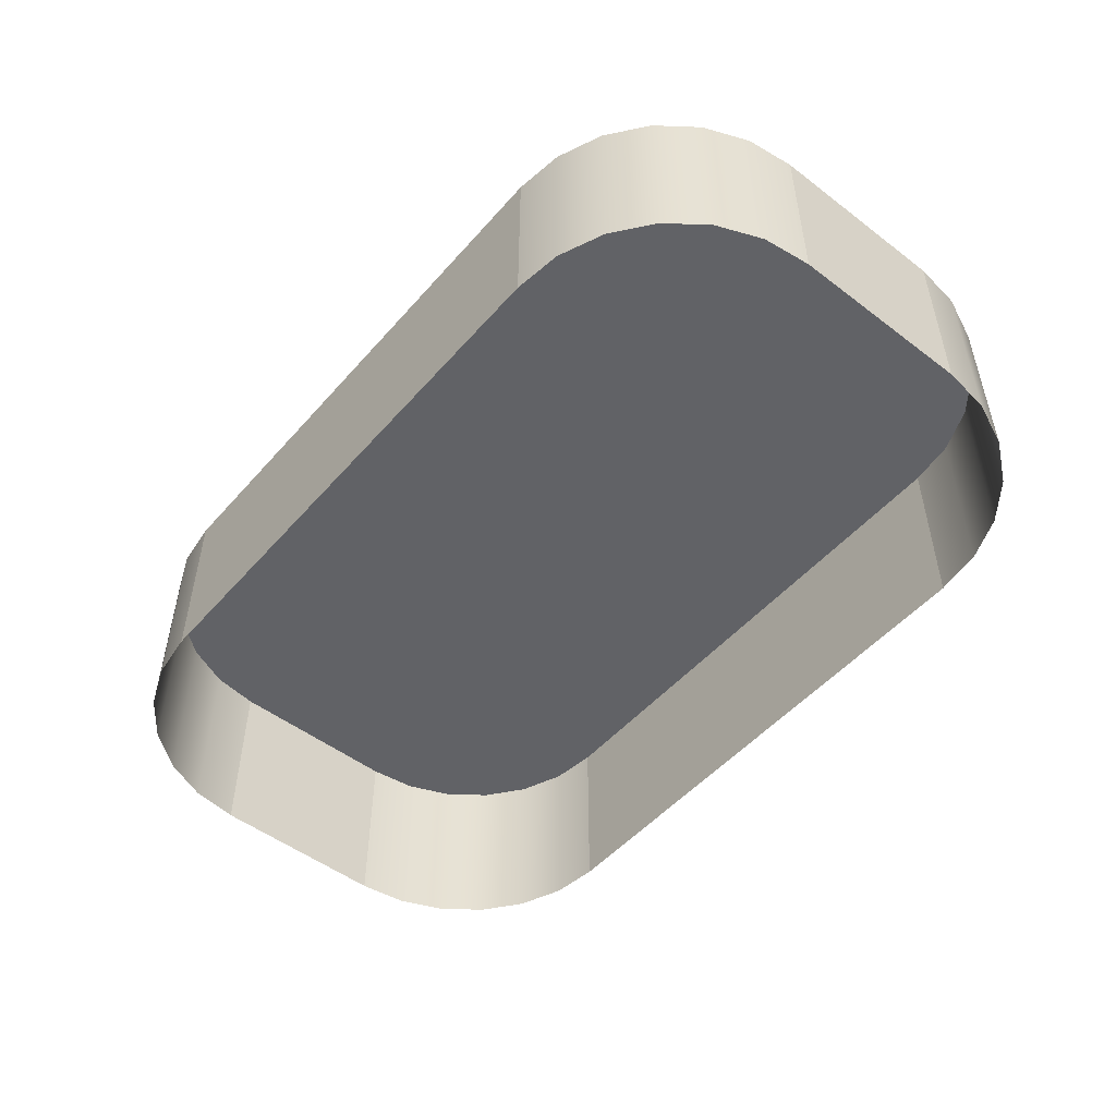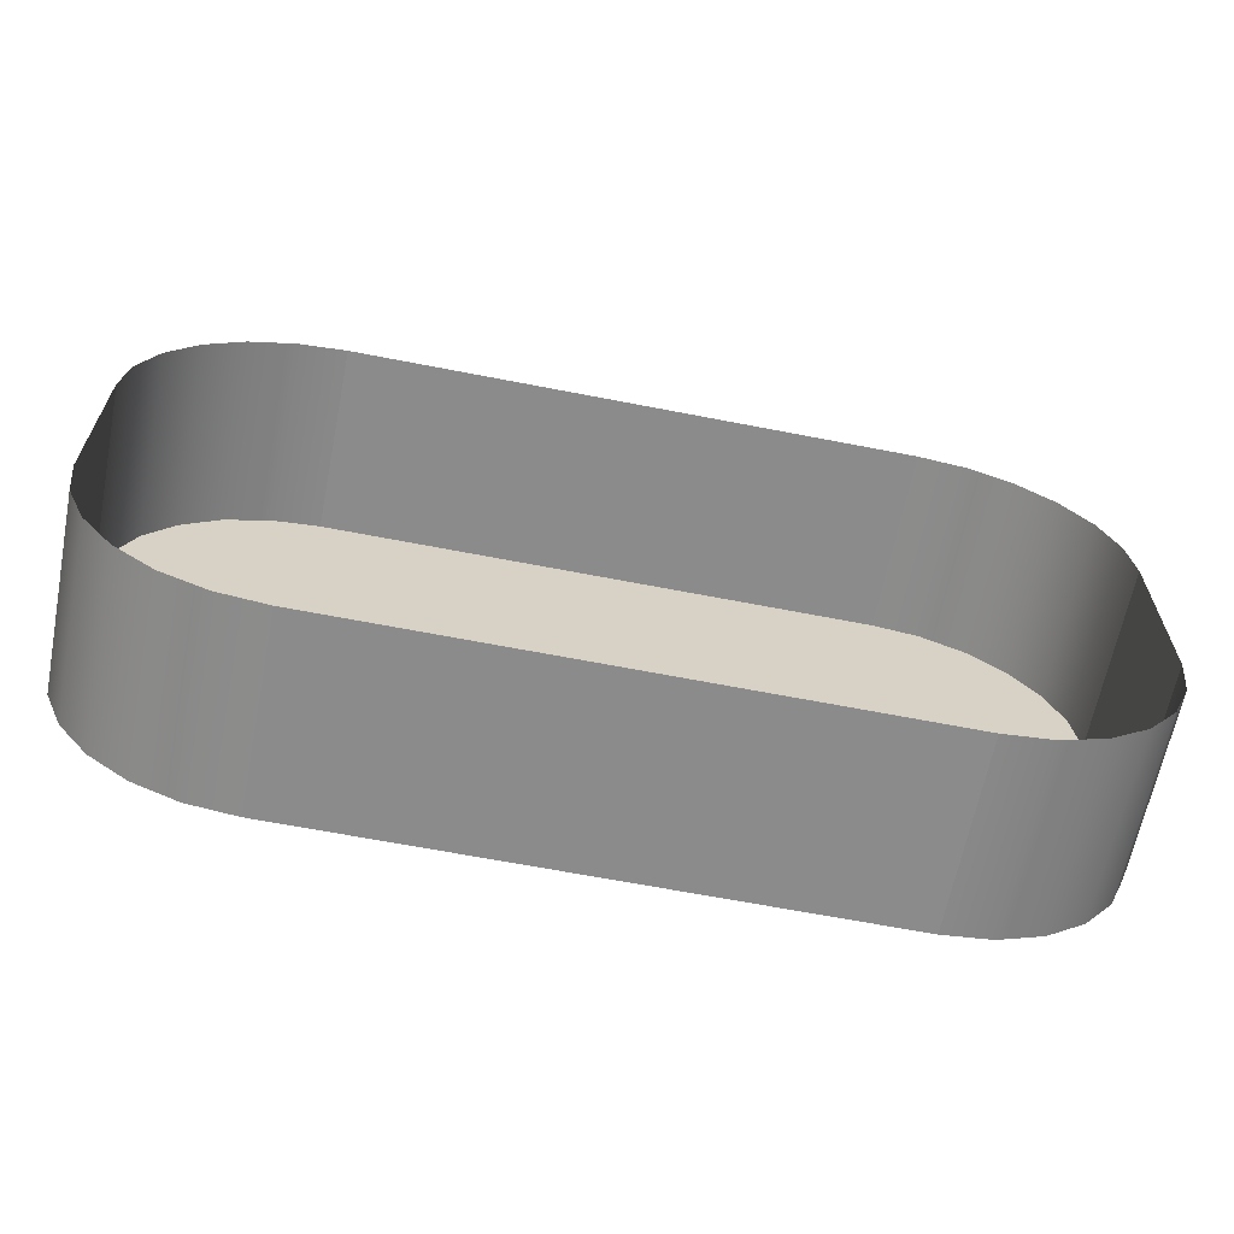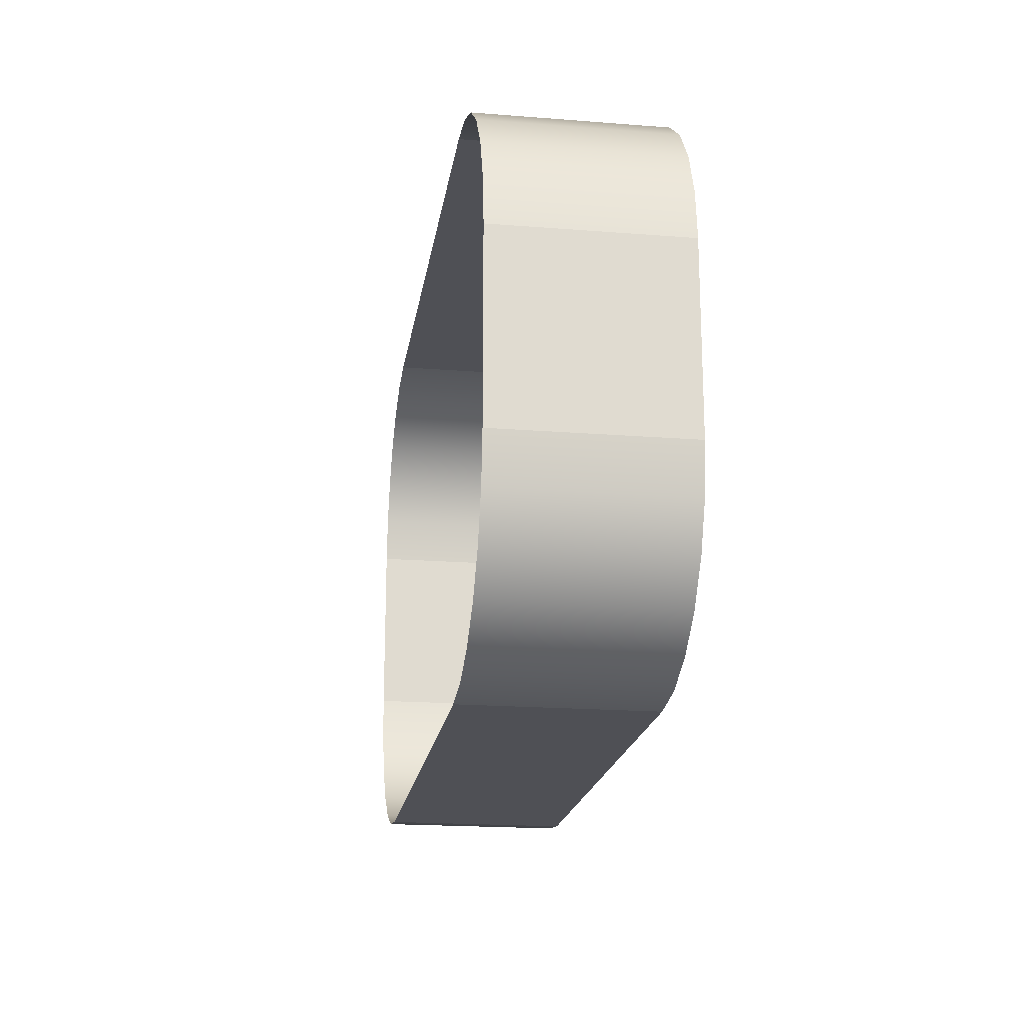
<metadata>
{"format":"obj","ext":"obj","renderer":"f3d","projection":"perspective","resolution":1024,"background":"white","views":[{"elev":-50.7,"azim":-129.7,"up":"+Z"},{"elev":-64.0,"azim":168.8,"up":"+Y"},{"elev":-19.3,"azim":-98.4,"up":"+Y"}]}
</metadata>
<code>
o mesh109/mesh109-geometry/material_0/component_15#mesh109-geometry
v 0.115 -0.1394 0.06666
v 0.115 -0.1568 0.08403
v 0.115 -0.1568 0.06666
v 0.115 -0.1568 0.08403
v 0.115 -0.1394 0.06666
v 0.115 -0.1394 0.08403
v 0.1144 -0.1613 0.08403
v 0.115 -0.1568 0.06666
v 0.115 -0.1568 0.08403
v 0.1144 -0.1349 0.06666
v 0.115 -0.1394 0.08403
v 0.115 -0.1394 0.06666
v 0.115 -0.1568 0.06666
v 0.1144 -0.1613 0.08403
v 0.1144 -0.1613 0.06666
v 0.1144 -0.1349 0.08403
v 0.115 -0.1568 0.08403
v 0.115 -0.1394 0.08403
v 0.1144 -0.1349 0.08403
v 0.1144 -0.1613 0.08403
v 0.115 -0.1568 0.08403
v 0.115 -0.1394 0.08403
v 0.1144 -0.1349 0.06666
v 0.1144 -0.1349 0.08403
v 0.1127 -0.1655 0.08403
v 0.1144 -0.1613 0.06666
v 0.1144 -0.1613 0.08403
v 0.1127 -0.1307 0.08403
v 0.1144 -0.1613 0.08403
v 0.1144 -0.1349 0.08403
v 0.1127 -0.1307 0.06666
v 0.1144 -0.1349 0.08403
v 0.1144 -0.1349 0.06666
v 0.1144 -0.1613 0.06666
v 0.1127 -0.1655 0.08403
v 0.1127 -0.1655 0.06666
v 0.1127 -0.1307 0.08403
v 0.1127 -0.1655 0.08403
v 0.1144 -0.1613 0.08403
v 0.1144 -0.1349 0.08403
v 0.1127 -0.1307 0.06666
v 0.1127 -0.1307 0.08403
v 0.1099 -0.169 0.08403
v 0.1127 -0.1655 0.06666
v 0.1127 -0.1655 0.08403
v 0.1099 -0.1271 0.08403
v 0.1127 -0.1655 0.08403
v 0.1127 -0.1307 0.08403
v 0.1099 -0.1271 0.06666
v 0.1127 -0.1307 0.08403
v 0.1127 -0.1307 0.06666
v 0.1127 -0.1655 0.06666
v 0.1099 -0.169 0.08403
v 0.1099 -0.169 0.06666
v 0.1099 -0.1271 0.08403
v 0.1099 -0.169 0.08403
v 0.1127 -0.1655 0.08403
v 0.1127 -0.1307 0.08403
v 0.1099 -0.1271 0.06666
v 0.1099 -0.1271 0.08403
v 0.1099 -0.169 0.08403
v 0.1063 -0.1718 0.06666
v 0.1099 -0.169 0.06666
v 0.1063 -0.1243 0.08403
v 0.1099 -0.169 0.08403
v 0.1099 -0.1271 0.08403
v 0.1099 -0.1271 0.06666
v 0.1063 -0.1243 0.08403
v 0.1099 -0.1271 0.08403
v 0.1063 -0.1243 0.08403
v 0.1099 -0.1271 0.06666
v 0.1063 -0.1243 0.06666
v 0.1063 -0.1718 0.06666
v 0.1099 -0.169 0.08403
v 0.1063 -0.1718 0.08403
v 0.1063 -0.1243 0.08403
v 0.1063 -0.1718 0.08403
v 0.1099 -0.169 0.08403
v 0.1063 -0.1243 0.06666
v 0.1022 -0.1226 0.08403
v 0.1063 -0.1243 0.08403
v 0.1063 -0.1718 0.08403
v 0.1022 -0.1735 0.06666
v 0.1063 -0.1718 0.06666
v 0.1022 -0.1226 0.08403
v 0.1063 -0.1718 0.08403
v 0.1063 -0.1243 0.08403
v 0.1022 -0.1226 0.08403
v 0.1063 -0.1243 0.06666
v 0.1022 -0.1226 0.06666
v 0.1022 -0.1735 0.06666
v 0.1063 -0.1718 0.08403
v 0.1022 -0.1735 0.08403
v 0.1022 -0.1226 0.08403
v 0.1022 -0.1735 0.08403
v 0.1063 -0.1718 0.08403
v 0.1022 -0.1226 0.06666
v 0.09766 -0.122 0.08403
v 0.1022 -0.1226 0.08403
v 0.1022 -0.1735 0.08403
v 0.09766 -0.1741 0.06666
v 0.1022 -0.1735 0.06666
v 0.09766 -0.122 0.08403
v 0.1022 -0.1735 0.08403
v 0.1022 -0.1226 0.08403
v 0.09766 -0.122 0.08403
v 0.1022 -0.1226 0.06666
v 0.09766 -0.122 0.06666
v 0.09766 -0.1741 0.06666
v 0.1022 -0.1735 0.08403
v 0.09766 -0.1741 0.08403
v 0.09766 -0.122 0.08403
v 0.09766 -0.1741 0.08403
v 0.1022 -0.1735 0.08403
v 0.09766 -0.122 0.06666
v 0.04554 -0.122 0.08403
v 0.09766 -0.122 0.08403
v 0.02817 -0.1568 0.06666
v 0.02817 -0.1394 0.08403
v 0.02817 -0.1394 0.06666
v 0.09766 -0.1741 0.08403
v 0.04554 -0.1741 0.06666
v 0.09766 -0.1741 0.06666
v 0.04554 -0.122 0.08403
v 0.09766 -0.1741 0.08403
v 0.09766 -0.122 0.08403
v 0.04554 -0.122 0.08403
v 0.09766 -0.122 0.06666
v 0.04554 -0.122 0.06666
v 0.02817 -0.1394 0.08403
v 0.02817 -0.1568 0.06666
v 0.02817 -0.1568 0.08403
v 0.02876 -0.1349 0.08403
v 0.02817 -0.1394 0.06666
v 0.02817 -0.1394 0.08403
v 0.04554 -0.1741 0.06666
v 0.09766 -0.1741 0.08403
v 0.04554 -0.1741 0.08403
v 0.04554 -0.122 0.08403
v 0.04554 -0.1741 0.08403
v 0.09766 -0.1741 0.08403
v 0.04554 -0.122 0.06666
v 0.04104 -0.1226 0.08403
v 0.04554 -0.122 0.08403
v 0.02876 -0.1613 0.06666
v 0.02817 -0.1568 0.08403
v 0.02817 -0.1568 0.06666
v 0.03049 -0.1655 0.06666
v 0.02876 -0.1613 0.08403
v 0.02876 -0.1613 0.06666
v 0.03325 -0.169 0.06666
v 0.03049 -0.1655 0.08403
v 0.03049 -0.1655 0.06666
v 0.02817 -0.1394 0.06666
v 0.02876 -0.1349 0.08403
v 0.02876 -0.1349 0.06666
v 0.02876 -0.1613 0.08403
v 0.02817 -0.1394 0.08403
v 0.02817 -0.1568 0.08403
v 0.02817 -0.1394 0.08403
v 0.02876 -0.1613 0.08403
v 0.02876 -0.1349 0.08403
v 0.04554 -0.1741 0.08403
v 0.04104 -0.1735 0.06666
v 0.04554 -0.1741 0.06666
v 0.04104 -0.1226 0.08403
v 0.04554 -0.1741 0.08403
v 0.04554 -0.122 0.08403
v 0.04104 -0.1226 0.08403
v 0.04554 -0.122 0.06666
v 0.04104 -0.1226 0.06666
v 0.03685 -0.1718 0.08403
v 0.03325 -0.169 0.06666
v 0.03685 -0.1718 0.06666
v 0.04104 -0.1735 0.08403
v 0.03685 -0.1718 0.06666
v 0.04104 -0.1735 0.06666
v 0.02817 -0.1568 0.08403
v 0.02876 -0.1613 0.06666
v 0.02876 -0.1613 0.08403
v 0.02876 -0.1613 0.08403
v 0.03049 -0.1655 0.06666
v 0.03049 -0.1655 0.08403
v 0.03049 -0.1655 0.08403
v 0.03325 -0.169 0.06666
v 0.03325 -0.169 0.08403
v 0.03049 -0.1307 0.08403
v 0.02876 -0.1349 0.06666
v 0.02876 -0.1349 0.08403
v 0.02876 -0.1349 0.06666
v 0.03049 -0.1307 0.08403
v 0.03049 -0.1307 0.06666
v 0.02876 -0.1349 0.08403
v 0.02876 -0.1613 0.08403
v 0.03049 -0.1655 0.08403
v 0.04104 -0.1735 0.06666
v 0.04554 -0.1741 0.08403
v 0.04104 -0.1735 0.08403
v 0.04104 -0.1226 0.08403
v 0.04104 -0.1735 0.08403
v 0.04554 -0.1741 0.08403
v 0.04104 -0.1226 0.06666
v 0.03685 -0.1243 0.08403
v 0.04104 -0.1226 0.08403
v 0.03325 -0.169 0.06666
v 0.03685 -0.1718 0.08403
v 0.03325 -0.169 0.08403
v 0.03685 -0.1718 0.06666
v 0.04104 -0.1735 0.08403
v 0.03685 -0.1718 0.08403
v 0.03049 -0.1307 0.08403
v 0.03049 -0.1655 0.08403
v 0.03325 -0.169 0.08403
v 0.02876 -0.1349 0.08403
v 0.03049 -0.1655 0.08403
v 0.03049 -0.1307 0.08403
v 0.03325 -0.1271 0.08403
v 0.03049 -0.1307 0.06666
v 0.03049 -0.1307 0.08403
v 0.03685 -0.1243 0.08403
v 0.04104 -0.1735 0.08403
v 0.04104 -0.1226 0.08403
v 0.03685 -0.1243 0.08403
v 0.04104 -0.1226 0.06666
v 0.03685 -0.1243 0.06666
v 0.03325 -0.1271 0.08403
v 0.03325 -0.169 0.08403
v 0.03685 -0.1718 0.08403
v 0.03685 -0.1243 0.08403
v 0.03685 -0.1718 0.08403
v 0.04104 -0.1735 0.08403
v 0.03049 -0.1307 0.08403
v 0.03325 -0.169 0.08403
v 0.03325 -0.1271 0.08403
v 0.03049 -0.1307 0.06666
v 0.03325 -0.1271 0.08403
v 0.03325 -0.1271 0.06666
v 0.03685 -0.1243 0.06666
v 0.03325 -0.1271 0.08403
v 0.03685 -0.1243 0.08403
v 0.03325 -0.1271 0.08403
v 0.03685 -0.1718 0.08403
v 0.03685 -0.1243 0.08403
v 0.03325 -0.1271 0.08403
v 0.03685 -0.1243 0.06666
v 0.03325 -0.1271 0.06666
v 0.115 -0.1568 0.06666
v 0.115 -0.1568 0.08403
v 0.115 -0.1394 0.06666
v 0.115 -0.1394 0.08403
v 0.115 -0.1394 0.06666
v 0.115 -0.1568 0.08403
v 0.115 -0.1568 0.08403
v 0.115 -0.1568 0.06666
v 0.1144 -0.1613 0.08403
v 0.115 -0.1394 0.06666
v 0.115 -0.1394 0.08403
v 0.1144 -0.1349 0.06666
v 0.1144 -0.1613 0.06666
v 0.1144 -0.1613 0.08403
v 0.115 -0.1568 0.06666
v 0.115 -0.1394 0.08403
v 0.115 -0.1568 0.08403
v 0.1144 -0.1349 0.08403
v 0.115 -0.1568 0.08403
v 0.1144 -0.1613 0.08403
v 0.1144 -0.1349 0.08403
v 0.1144 -0.1349 0.08403
v 0.1144 -0.1349 0.06666
v 0.115 -0.1394 0.08403
v 0.1144 -0.1613 0.08403
v 0.1144 -0.1613 0.06666
v 0.1127 -0.1655 0.08403
v 0.1144 -0.1349 0.08403
v 0.1144 -0.1613 0.08403
v 0.1127 -0.1307 0.08403
v 0.1144 -0.1349 0.06666
v 0.1144 -0.1349 0.08403
v 0.1127 -0.1307 0.06666
v 0.1127 -0.1655 0.06666
v 0.1127 -0.1655 0.08403
v 0.1144 -0.1613 0.06666
v 0.1144 -0.1613 0.08403
v 0.1127 -0.1655 0.08403
v 0.1127 -0.1307 0.08403
v 0.1127 -0.1307 0.08403
v 0.1127 -0.1307 0.06666
v 0.1144 -0.1349 0.08403
v 0.1127 -0.1655 0.08403
v 0.1127 -0.1655 0.06666
v 0.1099 -0.169 0.08403
v 0.1127 -0.1307 0.08403
v 0.1127 -0.1655 0.08403
v 0.1099 -0.1271 0.08403
v 0.1127 -0.1307 0.06666
v 0.1127 -0.1307 0.08403
v 0.1099 -0.1271 0.06666
v 0.1099 -0.169 0.06666
v 0.1099 -0.169 0.08403
v 0.1127 -0.1655 0.06666
v 0.1127 -0.1655 0.08403
v 0.1099 -0.169 0.08403
v 0.1099 -0.1271 0.08403
v 0.1099 -0.1271 0.08403
v 0.1099 -0.1271 0.06666
v 0.1127 -0.1307 0.08403
v 0.1099 -0.169 0.06666
v 0.1063 -0.1718 0.06666
v 0.1099 -0.169 0.08403
v 0.1099 -0.1271 0.08403
v 0.1099 -0.169 0.08403
v 0.1063 -0.1243 0.08403
v 0.1099 -0.1271 0.08403
v 0.1063 -0.1243 0.08403
v 0.1099 -0.1271 0.06666
v 0.1063 -0.1243 0.06666
v 0.1099 -0.1271 0.06666
v 0.1063 -0.1243 0.08403
v 0.1063 -0.1718 0.08403
v 0.1099 -0.169 0.08403
v 0.1063 -0.1718 0.06666
v 0.1099 -0.169 0.08403
v 0.1063 -0.1718 0.08403
v 0.1063 -0.1243 0.08403
v 0.1063 -0.1243 0.08403
v 0.1022 -0.1226 0.08403
v 0.1063 -0.1243 0.06666
v 0.1063 -0.1718 0.06666
v 0.1022 -0.1735 0.06666
v 0.1063 -0.1718 0.08403
v 0.1063 -0.1243 0.08403
v 0.1063 -0.1718 0.08403
v 0.1022 -0.1226 0.08403
v 0.1022 -0.1226 0.06666
v 0.1063 -0.1243 0.06666
v 0.1022 -0.1226 0.08403
v 0.1022 -0.1735 0.08403
v 0.1063 -0.1718 0.08403
v 0.1022 -0.1735 0.06666
v 0.1063 -0.1718 0.08403
v 0.1022 -0.1735 0.08403
v 0.1022 -0.1226 0.08403
v 0.1022 -0.1226 0.08403
v 0.09766 -0.122 0.08403
v 0.1022 -0.1226 0.06666
v 0.1022 -0.1735 0.06666
v 0.09766 -0.1741 0.06666
v 0.1022 -0.1735 0.08403
v 0.1022 -0.1226 0.08403
v 0.1022 -0.1735 0.08403
v 0.09766 -0.122 0.08403
v 0.09766 -0.122 0.06666
v 0.1022 -0.1226 0.06666
v 0.09766 -0.122 0.08403
v 0.09766 -0.1741 0.08403
v 0.1022 -0.1735 0.08403
v 0.09766 -0.1741 0.06666
v 0.1022 -0.1735 0.08403
v 0.09766 -0.1741 0.08403
v 0.09766 -0.122 0.08403
v 0.09766 -0.122 0.08403
v 0.04554 -0.122 0.08403
v 0.09766 -0.122 0.06666
v 0.02817 -0.1394 0.06666
v 0.02817 -0.1394 0.08403
v 0.02817 -0.1568 0.06666
v 0.09766 -0.1741 0.06666
v 0.04554 -0.1741 0.06666
v 0.09766 -0.1741 0.08403
v 0.09766 -0.122 0.08403
v 0.09766 -0.1741 0.08403
v 0.04554 -0.122 0.08403
v 0.04554 -0.122 0.06666
v 0.09766 -0.122 0.06666
v 0.04554 -0.122 0.08403
v 0.02817 -0.1568 0.08403
v 0.02817 -0.1568 0.06666
v 0.02817 -0.1394 0.08403
v 0.02817 -0.1394 0.08403
v 0.02817 -0.1394 0.06666
v 0.02876 -0.1349 0.08403
v 0.04554 -0.1741 0.08403
v 0.09766 -0.1741 0.08403
v 0.04554 -0.1741 0.06666
v 0.09766 -0.1741 0.08403
v 0.04554 -0.1741 0.08403
v 0.04554 -0.122 0.08403
v 0.04554 -0.122 0.08403
v 0.04104 -0.1226 0.08403
v 0.04554 -0.122 0.06666
v 0.02817 -0.1568 0.06666
v 0.02817 -0.1568 0.08403
v 0.02876 -0.1613 0.06666
v 0.02876 -0.1613 0.06666
v 0.02876 -0.1613 0.08403
v 0.03049 -0.1655 0.06666
v 0.03049 -0.1655 0.06666
v 0.03049 -0.1655 0.08403
v 0.03325 -0.169 0.06666
v 0.02876 -0.1349 0.06666
v 0.02876 -0.1349 0.08403
v 0.02817 -0.1394 0.06666
v 0.02817 -0.1568 0.08403
v 0.02817 -0.1394 0.08403
v 0.02876 -0.1613 0.08403
v 0.02876 -0.1349 0.08403
v 0.02876 -0.1613 0.08403
v 0.02817 -0.1394 0.08403
v 0.04554 -0.1741 0.06666
v 0.04104 -0.1735 0.06666
v 0.04554 -0.1741 0.08403
v 0.04554 -0.122 0.08403
v 0.04554 -0.1741 0.08403
v 0.04104 -0.1226 0.08403
v 0.04104 -0.1226 0.06666
v 0.04554 -0.122 0.06666
v 0.04104 -0.1226 0.08403
v 0.03685 -0.1718 0.06666
v 0.03325 -0.169 0.06666
v 0.03685 -0.1718 0.08403
v 0.04104 -0.1735 0.06666
v 0.03685 -0.1718 0.06666
v 0.04104 -0.1735 0.08403
v 0.02876 -0.1613 0.08403
v 0.02876 -0.1613 0.06666
v 0.02817 -0.1568 0.08403
v 0.03049 -0.1655 0.08403
v 0.03049 -0.1655 0.06666
v 0.02876 -0.1613 0.08403
v 0.03325 -0.169 0.08403
v 0.03325 -0.169 0.06666
v 0.03049 -0.1655 0.08403
v 0.02876 -0.1349 0.08403
v 0.02876 -0.1349 0.06666
v 0.03049 -0.1307 0.08403
v 0.03049 -0.1307 0.06666
v 0.03049 -0.1307 0.08403
v 0.02876 -0.1349 0.06666
v 0.03049 -0.1655 0.08403
v 0.02876 -0.1613 0.08403
v 0.02876 -0.1349 0.08403
v 0.04104 -0.1735 0.08403
v 0.04554 -0.1741 0.08403
v 0.04104 -0.1735 0.06666
v 0.04554 -0.1741 0.08403
v 0.04104 -0.1735 0.08403
v 0.04104 -0.1226 0.08403
v 0.04104 -0.1226 0.08403
v 0.03685 -0.1243 0.08403
v 0.04104 -0.1226 0.06666
v 0.03325 -0.169 0.08403
v 0.03685 -0.1718 0.08403
v 0.03325 -0.169 0.06666
v 0.03685 -0.1718 0.08403
v 0.04104 -0.1735 0.08403
v 0.03685 -0.1718 0.06666
v 0.03325 -0.169 0.08403
v 0.03049 -0.1655 0.08403
v 0.03049 -0.1307 0.08403
v 0.03049 -0.1307 0.08403
v 0.03049 -0.1655 0.08403
v 0.02876 -0.1349 0.08403
v 0.03049 -0.1307 0.08403
v 0.03049 -0.1307 0.06666
v 0.03325 -0.1271 0.08403
v 0.04104 -0.1226 0.08403
v 0.04104 -0.1735 0.08403
v 0.03685 -0.1243 0.08403
v 0.03685 -0.1243 0.06666
v 0.04104 -0.1226 0.06666
v 0.03685 -0.1243 0.08403
v 0.03685 -0.1718 0.08403
v 0.03325 -0.169 0.08403
v 0.03325 -0.1271 0.08403
v 0.04104 -0.1735 0.08403
v 0.03685 -0.1718 0.08403
v 0.03685 -0.1243 0.08403
v 0.03325 -0.1271 0.08403
v 0.03325 -0.169 0.08403
v 0.03049 -0.1307 0.08403
v 0.03325 -0.1271 0.06666
v 0.03325 -0.1271 0.08403
v 0.03049 -0.1307 0.06666
v 0.03685 -0.1243 0.08403
v 0.03325 -0.1271 0.08403
v 0.03685 -0.1243 0.06666
v 0.03685 -0.1243 0.08403
v 0.03685 -0.1718 0.08403
v 0.03325 -0.1271 0.08403
v 0.03325 -0.1271 0.06666
v 0.03685 -0.1243 0.06666
v 0.03325 -0.1271 0.08403
f 1 2 3
f 4 5 6
f 7 8 9
f 10 11 12
f 13 14 15
f 16 17 18
f 19 20 21
f 22 23 24
f 25 26 27
f 28 29 30
f 31 32 33
f 34 35 36
f 37 38 39
f 40 41 42
f 43 44 45
f 46 47 48
f 49 50 51
f 52 53 54
f 55 56 57
f 58 59 60
f 61 62 63
f 64 65 66
f 67 68 69
f 70 71 72
f 73 74 75
f 76 77 78
f 79 80 81
f 82 83 84
f 85 86 87
f 88 89 90
f 91 92 93
f 94 95 96
f 97 98 99
f 100 101 102
f 103 104 105
f 106 107 108
f 109 110 111
f 112 113 114
f 115 116 117
f 118 119 120
f 121 122 123
f 124 125 126
f 127 128 129
f 130 131 132
f 133 134 135
f 136 137 138
f 139 140 141
f 142 143 144
f 145 146 147
f 148 149 150
f 151 152 153
f 154 155 156
f 157 158 159
f 160 161 162
f 163 164 165
f 166 167 168
f 169 170 171
f 172 173 174
f 175 176 177
f 178 179 180
f 181 182 183
f 184 185 186
f 187 188 189
f 190 191 192
f 193 194 195
f 196 197 198
f 199 200 201
f 202 203 204
f 205 206 207
f 208 209 210
f 211 212 213
f 214 215 216
f 217 218 219
f 220 221 222
f 223 224 225
f 226 227 228
f 229 230 231
f 232 233 234
f 235 236 237
f 238 239 240
f 241 242 243
f 244 245 246
f 247 248 249
f 250 251 252
f 253 254 255
f 256 257 258
f 259 260 261
f 262 263 264
f 265 266 267
f 268 269 270
f 271 272 273
f 274 275 276
f 277 278 279
f 280 281 282
f 283 284 285
f 286 287 288
f 289 290 291
f 292 293 294
f 295 296 297
f 298 299 300
f 301 302 303
f 304 305 306
f 307 308 309
f 310 311 312
f 313 314 315
f 316 317 318
f 319 320 321
f 322 323 324
f 325 326 327
f 328 329 330
f 331 332 333
f 334 335 336
f 337 338 339
f 340 341 342
f 343 344 345
f 346 347 348
f 349 350 351
f 352 353 354
f 355 356 357
f 358 359 360
f 361 362 363
f 364 365 366
f 367 368 369
f 370 371 372
f 373 374 375
f 376 377 378
f 379 380 381
f 382 383 384
f 385 386 387
f 388 389 390
f 391 392 393
f 394 395 396
f 397 398 399
f 400 401 402
f 403 404 405
f 406 407 408
f 409 410 411
f 412 413 414
f 415 416 417
f 418 419 420
f 421 422 423
f 424 425 426
f 427 428 429
f 430 431 432
f 433 434 435
f 436 437 438
f 439 440 441
f 442 443 444
f 445 446 447
f 448 449 450
f 451 452 453
f 454 455 456
f 457 458 459
f 460 461 462
f 463 464 465
f 466 467 468
f 469 470 471
f 472 473 474
f 475 476 477
f 478 479 480
f 481 482 483
f 484 485 486
f 487 488 489
f 490 491 492

</code>
